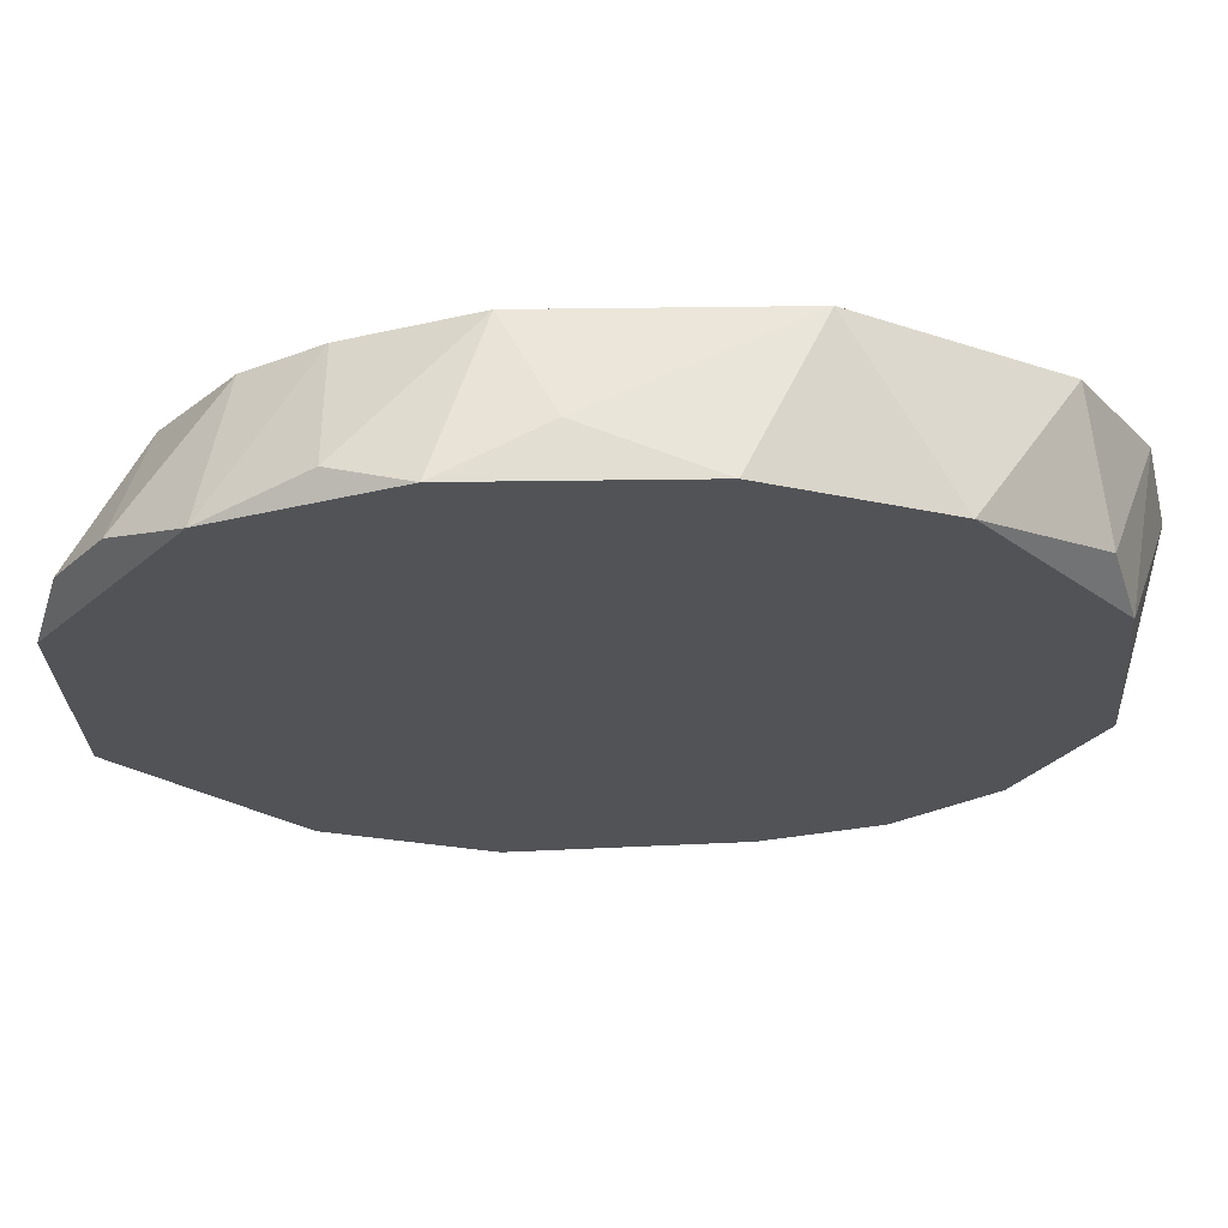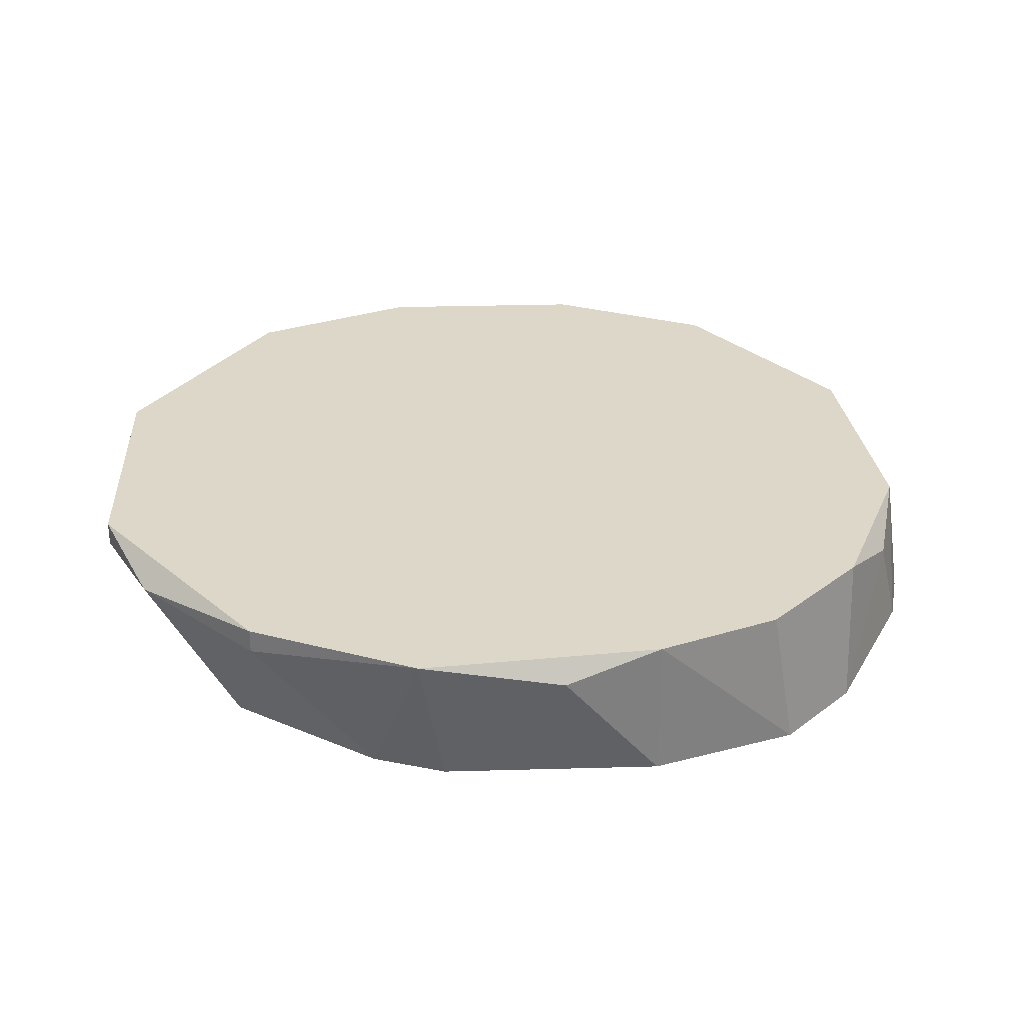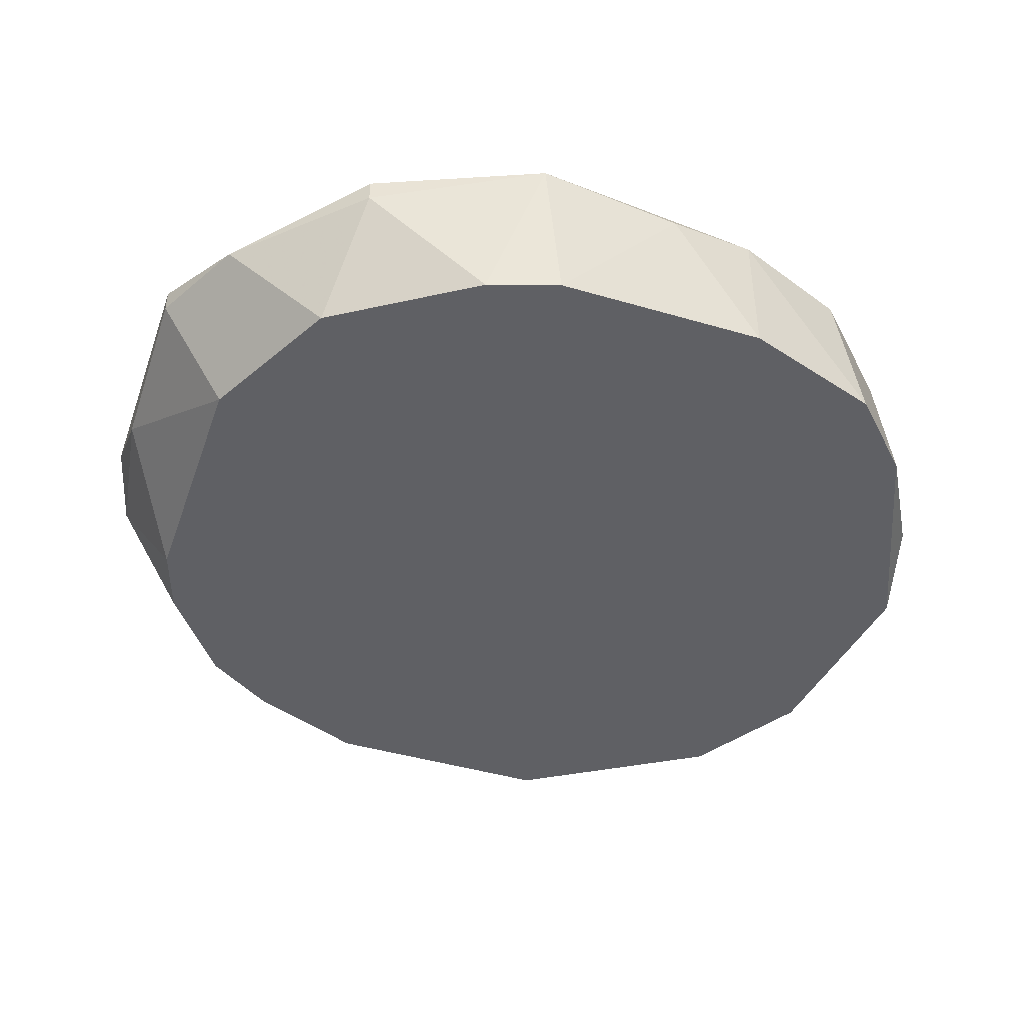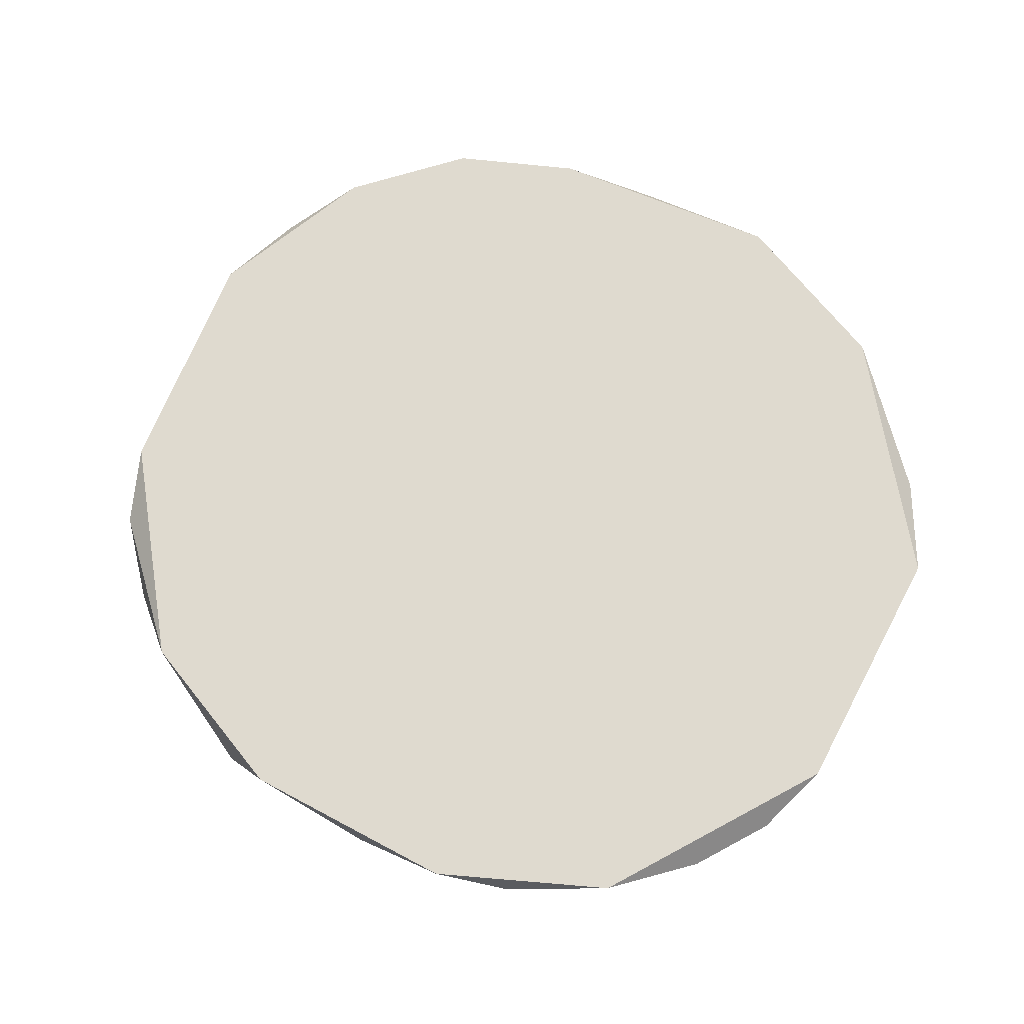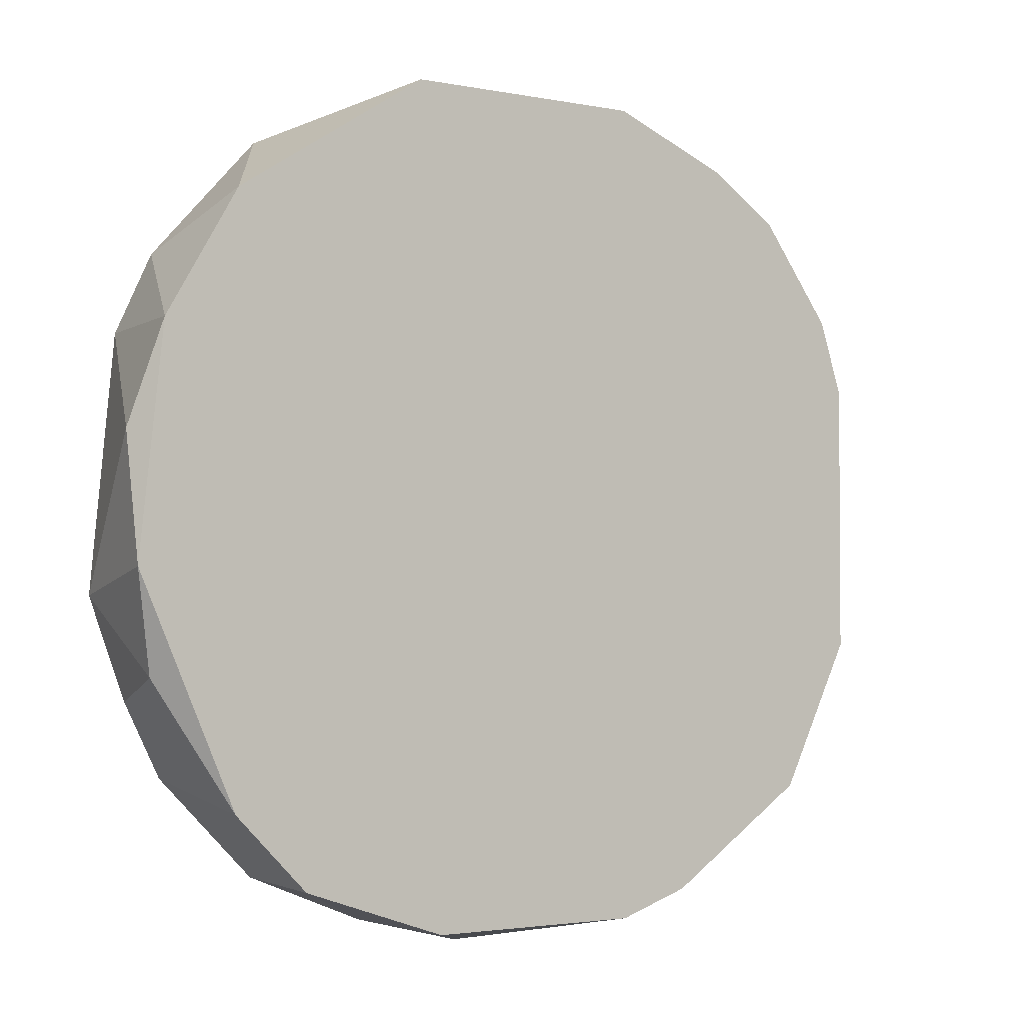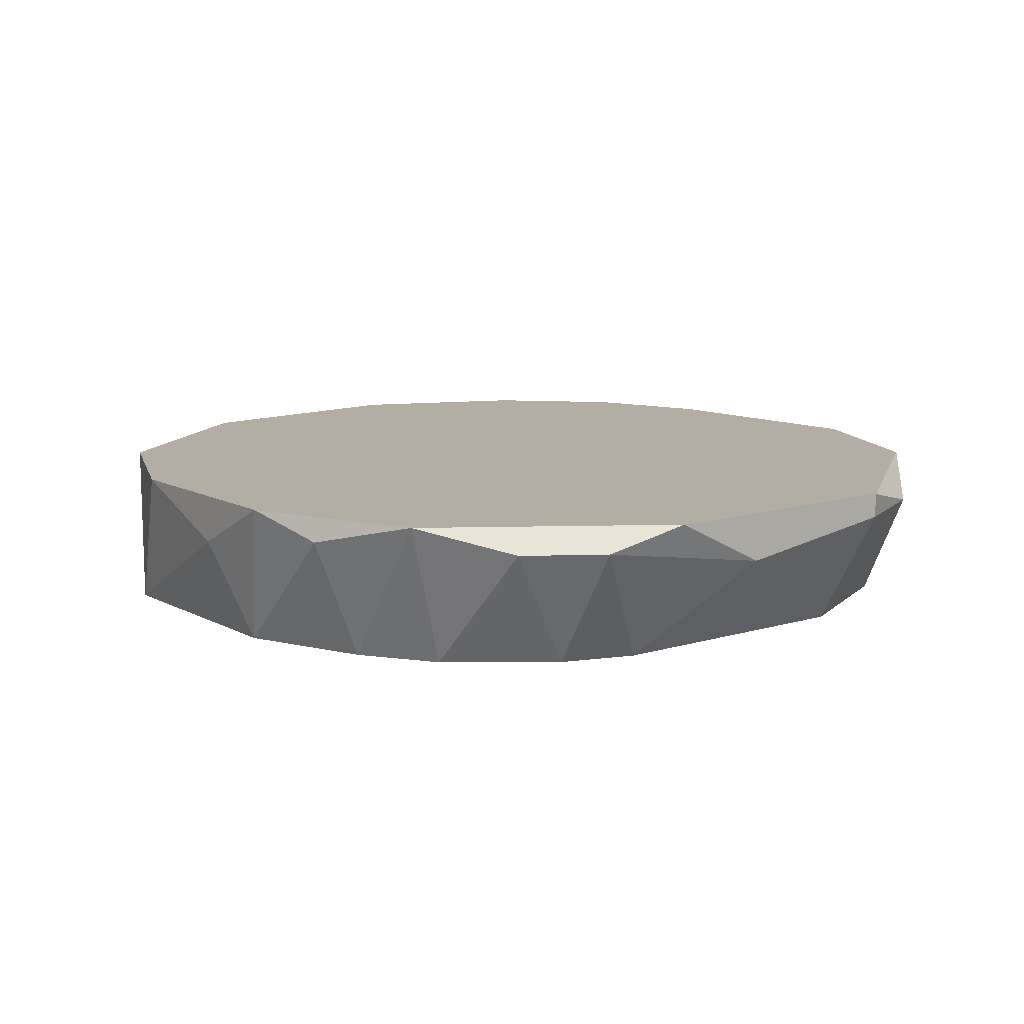
<metadata>
{"format":"obj","ext":"obj","renderer":"f3d","projection":"perspective","resolution":1024,"background":"white","views":[{"elev":68.0,"azim":179.3,"up":"+Z"},{"elev":30.3,"azim":177.7,"up":"+Y"},{"elev":-43.9,"azim":161.0,"up":"+Y"},{"elev":70.6,"azim":28.0,"up":"+Y"},{"elev":-2.5,"azim":-35.7,"up":"+Z"},{"elev":11.0,"azim":52.7,"up":"+Y"}]}
</metadata>
<code>
v 0.002939 -0.001466 -0.01913
v -0.0188 -0.002553 0.01022
v -0.02207 -0.006901 0.00261
v -0.02207 -0.007989 -0.002821
v 0.01164 -0.007989 -0.01261
v 0.01164 -0.001466 0.01566
v -0.01337 -0.001466 -0.01587
v -0.01337 -0.001466 0.01566
v 0.01707 -0.002553 0.009136
v -0.02098 -0.006901 -0.007172
v -0.02098 -0.007989 0.006961
v -0.02098 -0.001466 -0.003909
v 0.005113 -0.007989 -0.01696
v 0.01381 -0.007989 0.009136
v 0.01816 -0.001466 -0.006085
v 0.01816 -0.001466 0.005873
v 0.01816 -0.002553 -0.006085
v 0.01816 -0.003641 0.001522
v 0.001852 -0.007989 0.01783
v 0.001852 -0.007989 -0.01805
v 0.01055 -0.007989 0.01348
v 0.01055 -0.001466 -0.01587
v 0.01055 -0.002553 -0.01587
v 0.007287 -0.007989 0.01566
v 0.007287 -0.002553 0.01783
v -0.01446 -0.007989 -0.01587
v 0.01599 -0.002553 -0.01043
v -0.005756 -0.001466 0.01892
v -0.000321 -0.003641 0.01892
v 0.004026 -0.001466 0.01892
v -0.01772 -0.007989 0.0124
v -0.01772 -0.007989 -0.01261
v -0.01772 -0.001466 -0.01152
v -0.009017 -0.007989 0.01783
v -0.003582 -0.002553 -0.01913
v -0.01989 -0.001466 0.006961
v -0.01989 -0.002553 -0.00826
v -0.007926 -0.007989 -0.01805
v -0.007926 -0.001466 -0.01805
v 0.0149 -0.007989 -0.006085
v 0.0149 -0.007989 0.005873
v 0.0149 -0.002553 0.0124
f 27 5 23
f 38 40 11
f 11 40 24
f 16 12 8
f 12 16 22
f 11 24 34
f 38 11 32
f 12 22 7
f 16 8 6
f 40 38 13
f 24 40 14
f 22 16 15
f 8 12 36
f 32 11 4
f 40 13 5
f 34 29 28
f 8 34 28
f 6 8 28
f 11 34 31
f 34 8 31
f 7 22 1
f 15 16 18
f 29 34 19
f 34 24 19
f 28 29 30
f 6 28 30
f 29 19 30
f 22 15 27
f 11 36 3
f 36 12 3
f 4 11 3
f 12 4 3
f 38 32 26
f 36 11 2
f 8 36 2
f 11 31 2
f 31 8 2
f 38 35 20
f 13 38 20
f 35 1 20
f 1 13 20
f 14 40 41
f 40 18 41
f 35 38 39
f 1 35 39
f 7 1 39
f 38 26 39
f 26 7 39
f 12 7 33
f 37 12 33
f 32 37 33
f 26 32 33
f 7 26 33
f 6 24 21
f 24 14 21
f 42 6 21
f 14 42 21
f 24 6 25
f 19 24 25
f 6 30 25
f 30 19 25
f 32 4 10
f 4 12 10
f 12 37 10
f 37 32 10
f 16 6 9
f 18 16 9
f 6 42 9
f 42 14 9
f 14 41 9
f 41 18 9
f 40 5 17
f 18 40 17
f 15 18 17
f 27 15 17
f 5 27 17
f 5 13 23
f 1 22 23
f 13 1 23
f 22 27 23

</code>
